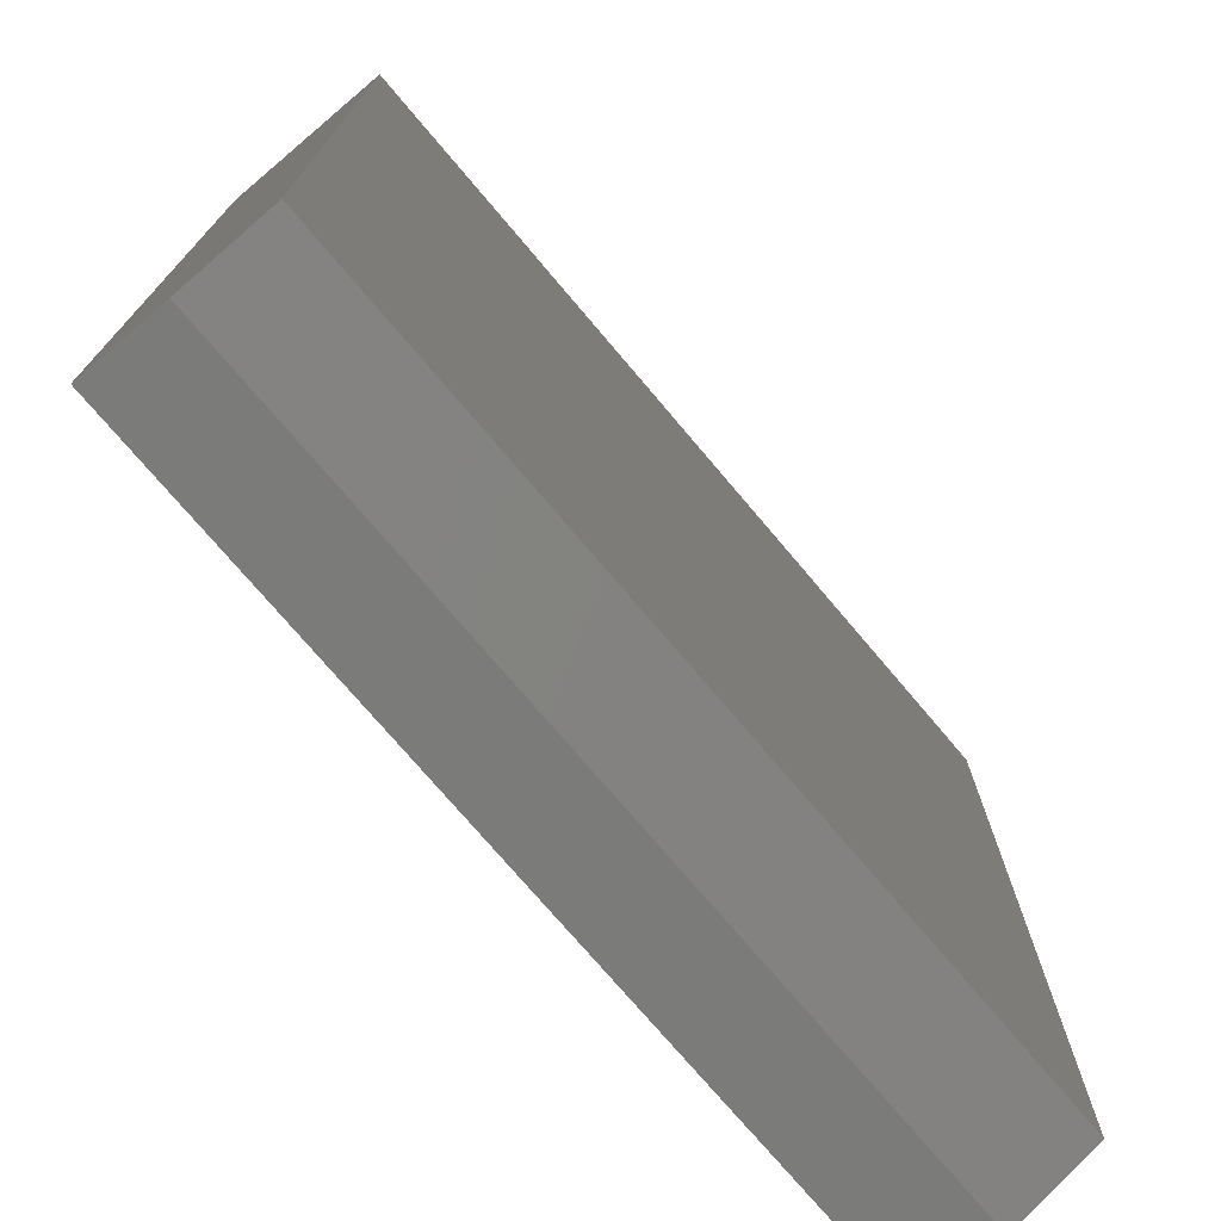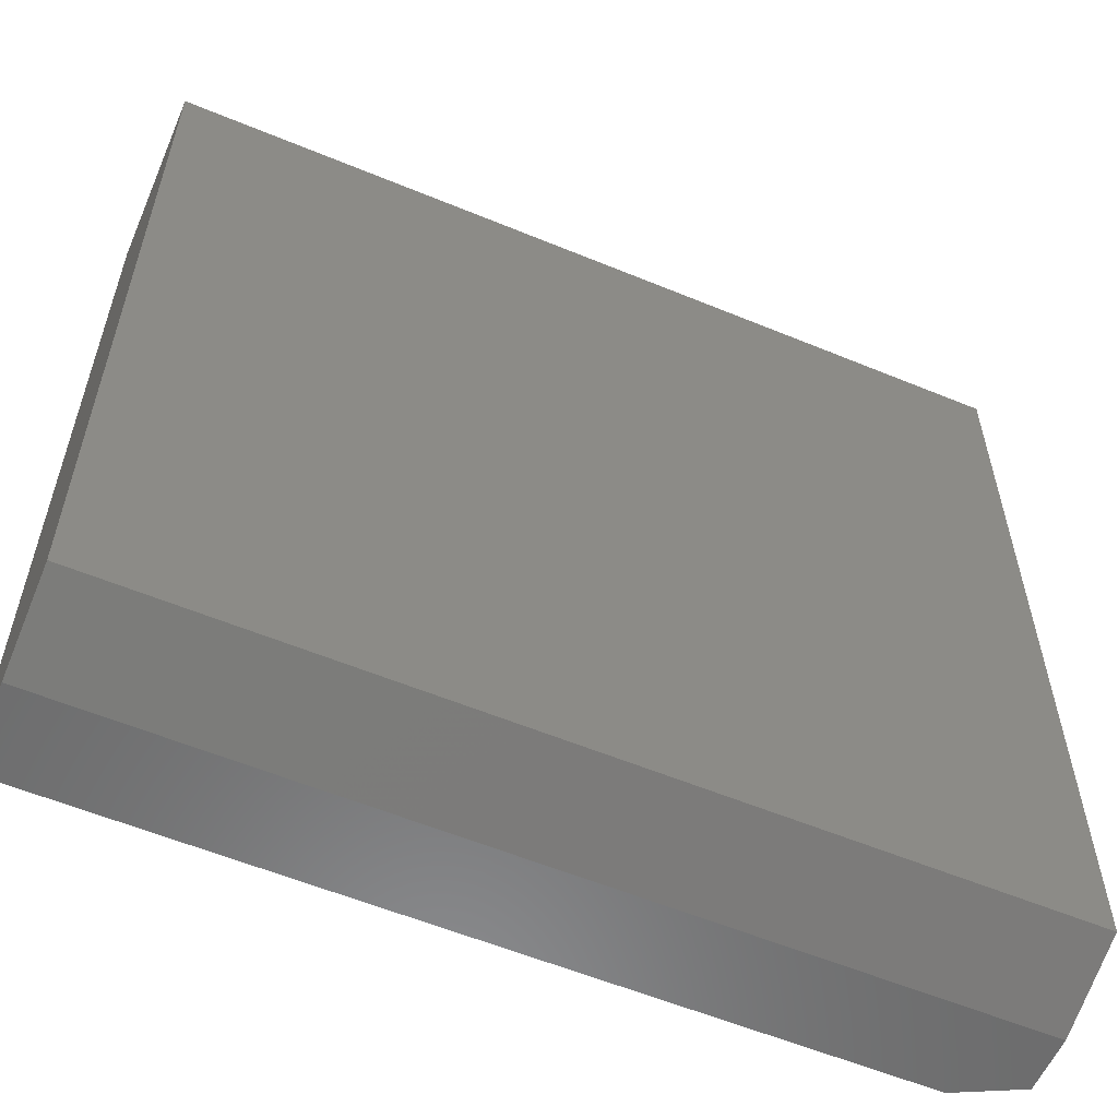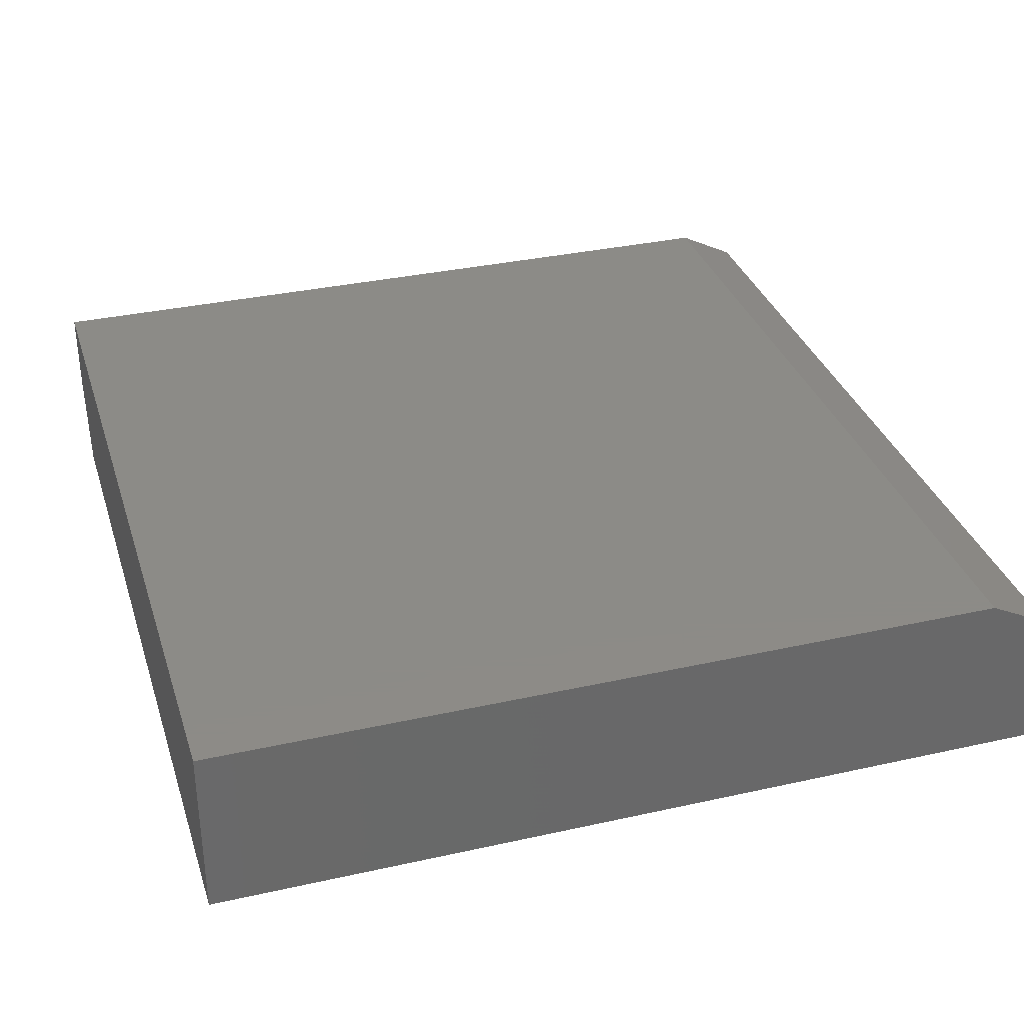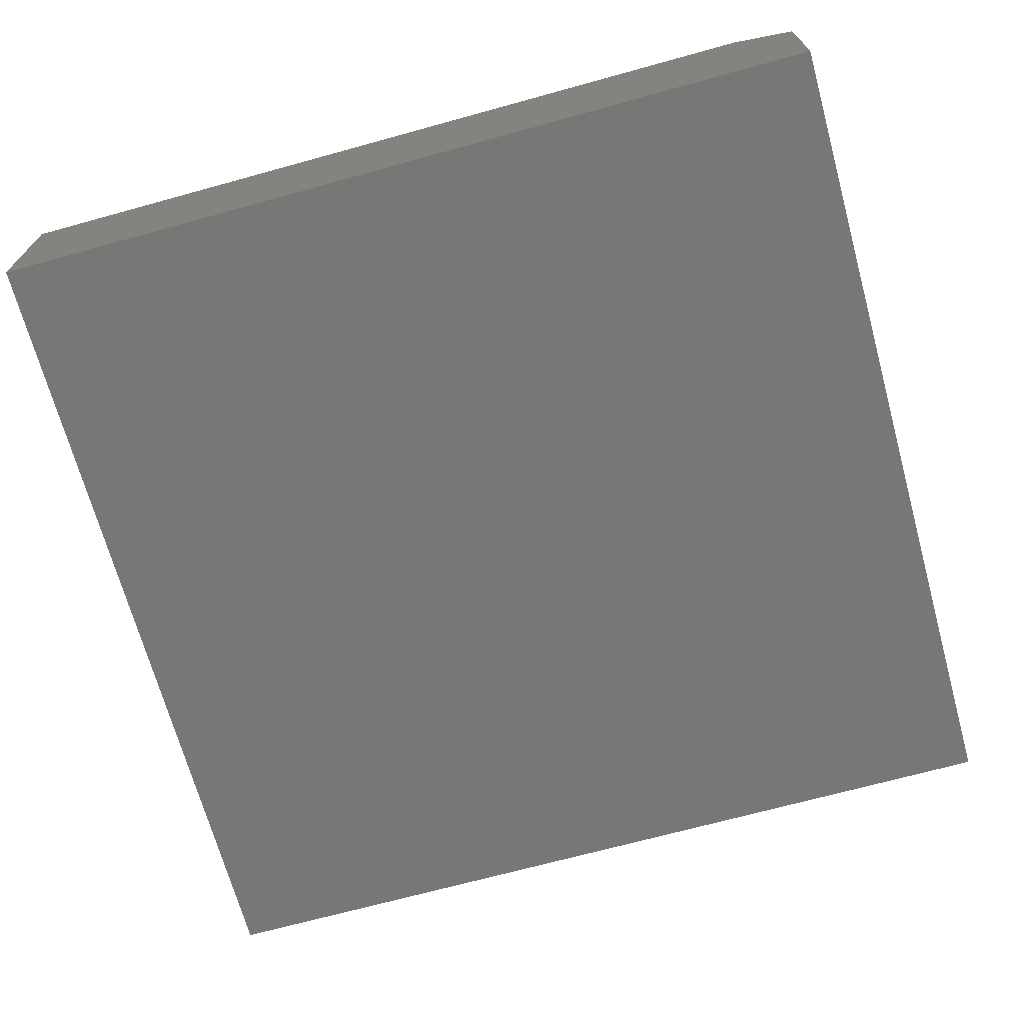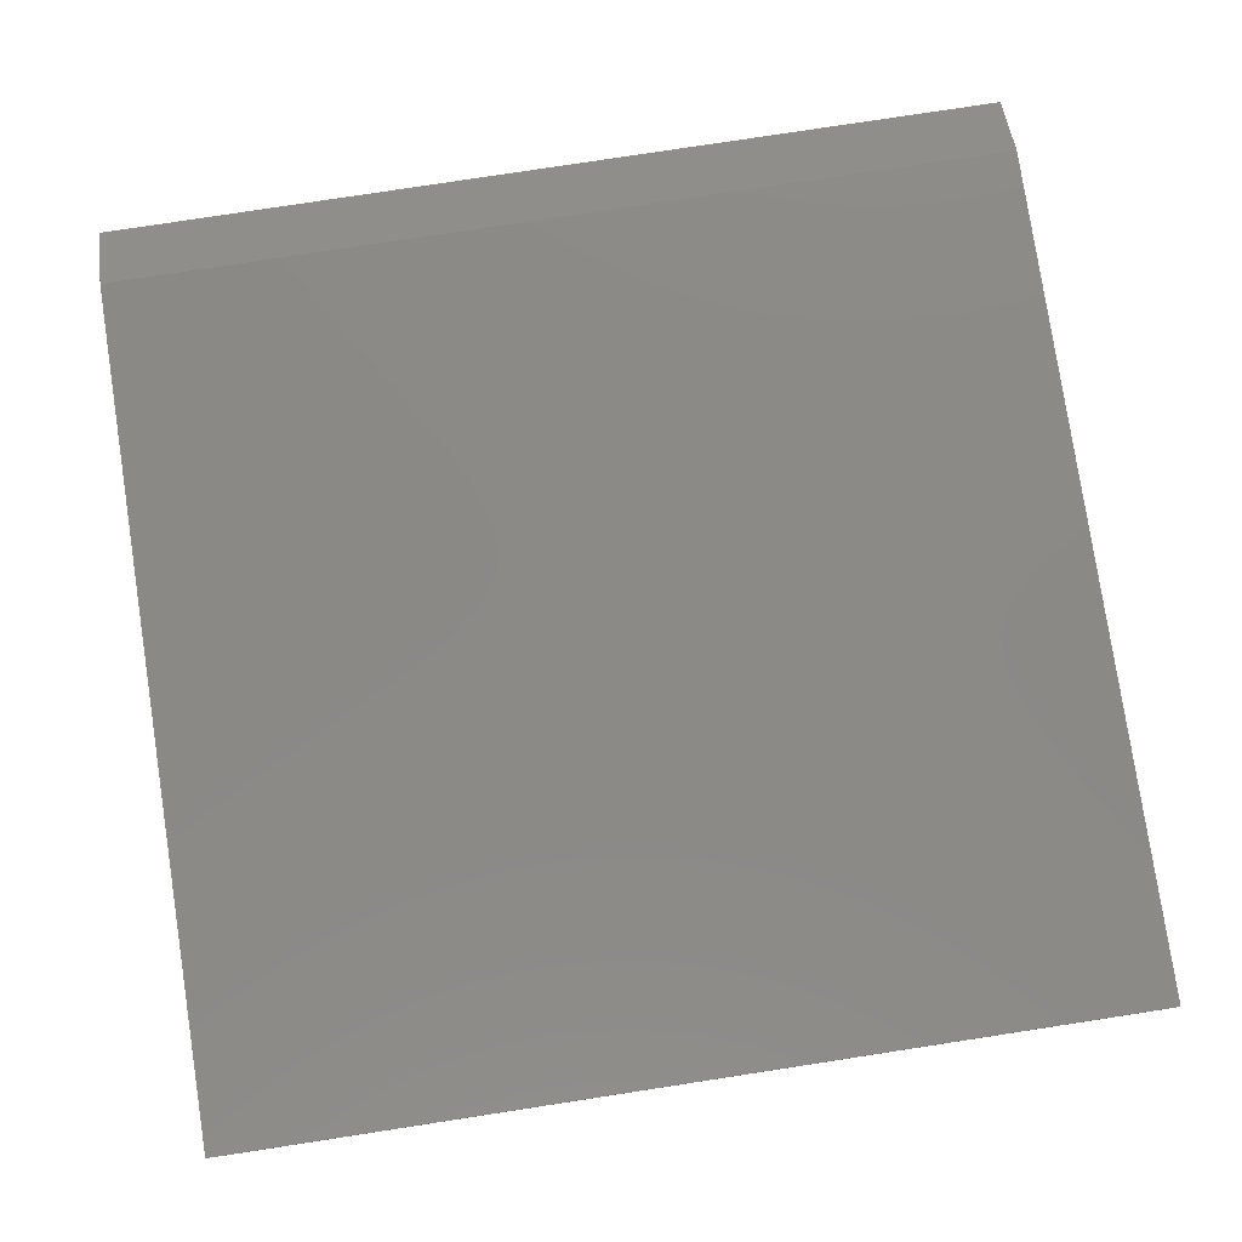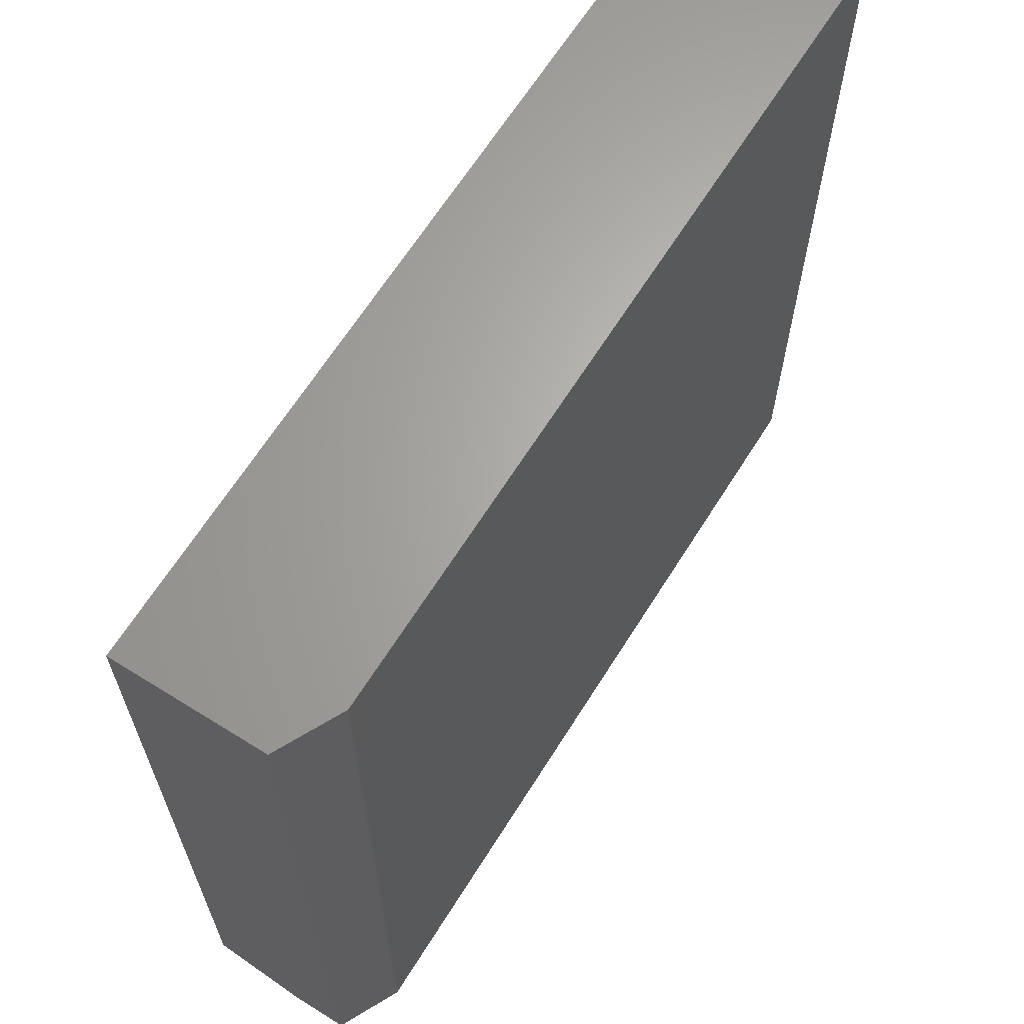
<metadata>
{"format":"stl","ext":"stl","renderer":"f3d","projection":"perspective","resolution":1024,"background":"white","views":[{"elev":-74.3,"azim":130.2,"up":"+Y"},{"elev":-57.8,"azim":156.8,"up":"+Y"},{"elev":33.7,"azim":163.1,"up":"+Z"},{"elev":-69.5,"azim":-164.6,"up":"+Z"},{"elev":79.4,"azim":81.3,"up":"+Z"},{"elev":65.2,"azim":-57.9,"up":"+Y"}]}
</metadata>
<code>
# stl→obj: 12 verts, 20 faces
v -0.6641 0.6641 0.2266
v -0.6641 0.6641 0
v -0.6641 -0.6641 0.2266
v -0.6641 -0.6172 0
v -0.6641 -0.6641 0.1406
v 0.6641 -0.6641 0.1406
v 0.6641 -0.6641 0.2734
v -0.5703 -0.6641 0.2734
v -0.5703 0.6641 0.2734
v 0.6641 0.6641 0.2734
v 0.6641 0.6641 0
v 0.6641 -0.6172 0
f 1 2 3
f 3 2 4
f 3 4 5
f 6 7 5
f 5 7 8
f 5 8 3
f 8 7 9
f 9 7 10
f 10 11 9
f 9 11 2
f 9 2 1
f 8 9 3
f 3 9 1
f 4 2 12
f 12 2 11
f 11 10 12
f 12 10 7
f 12 7 6
f 5 4 6
f 6 4 12

</code>
